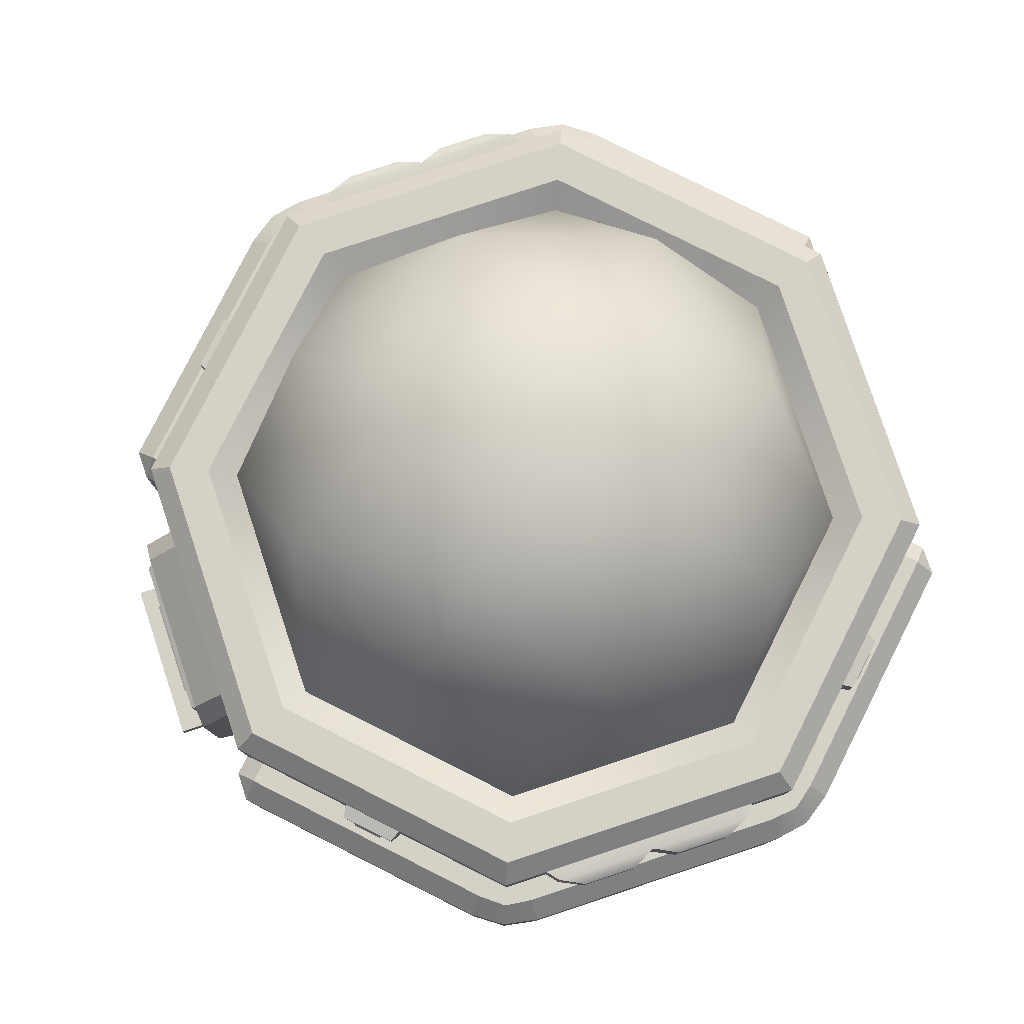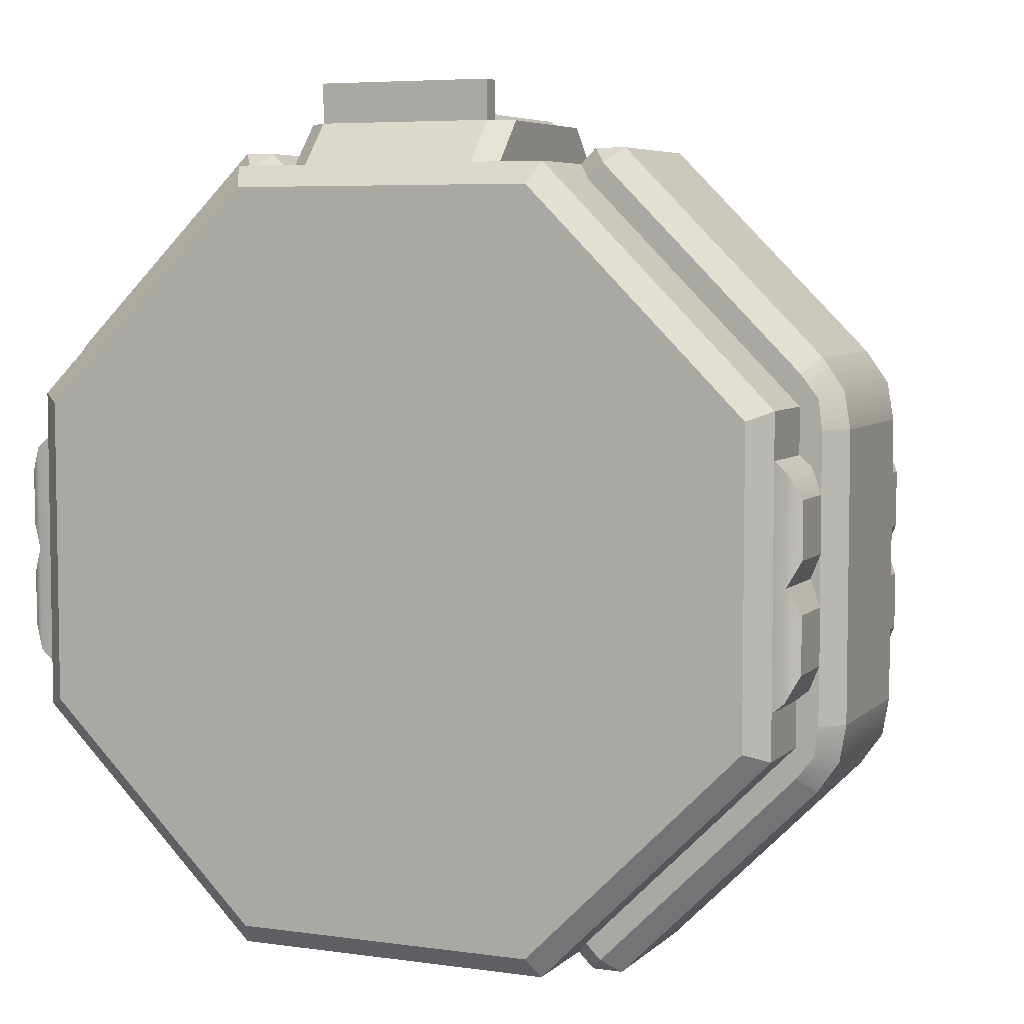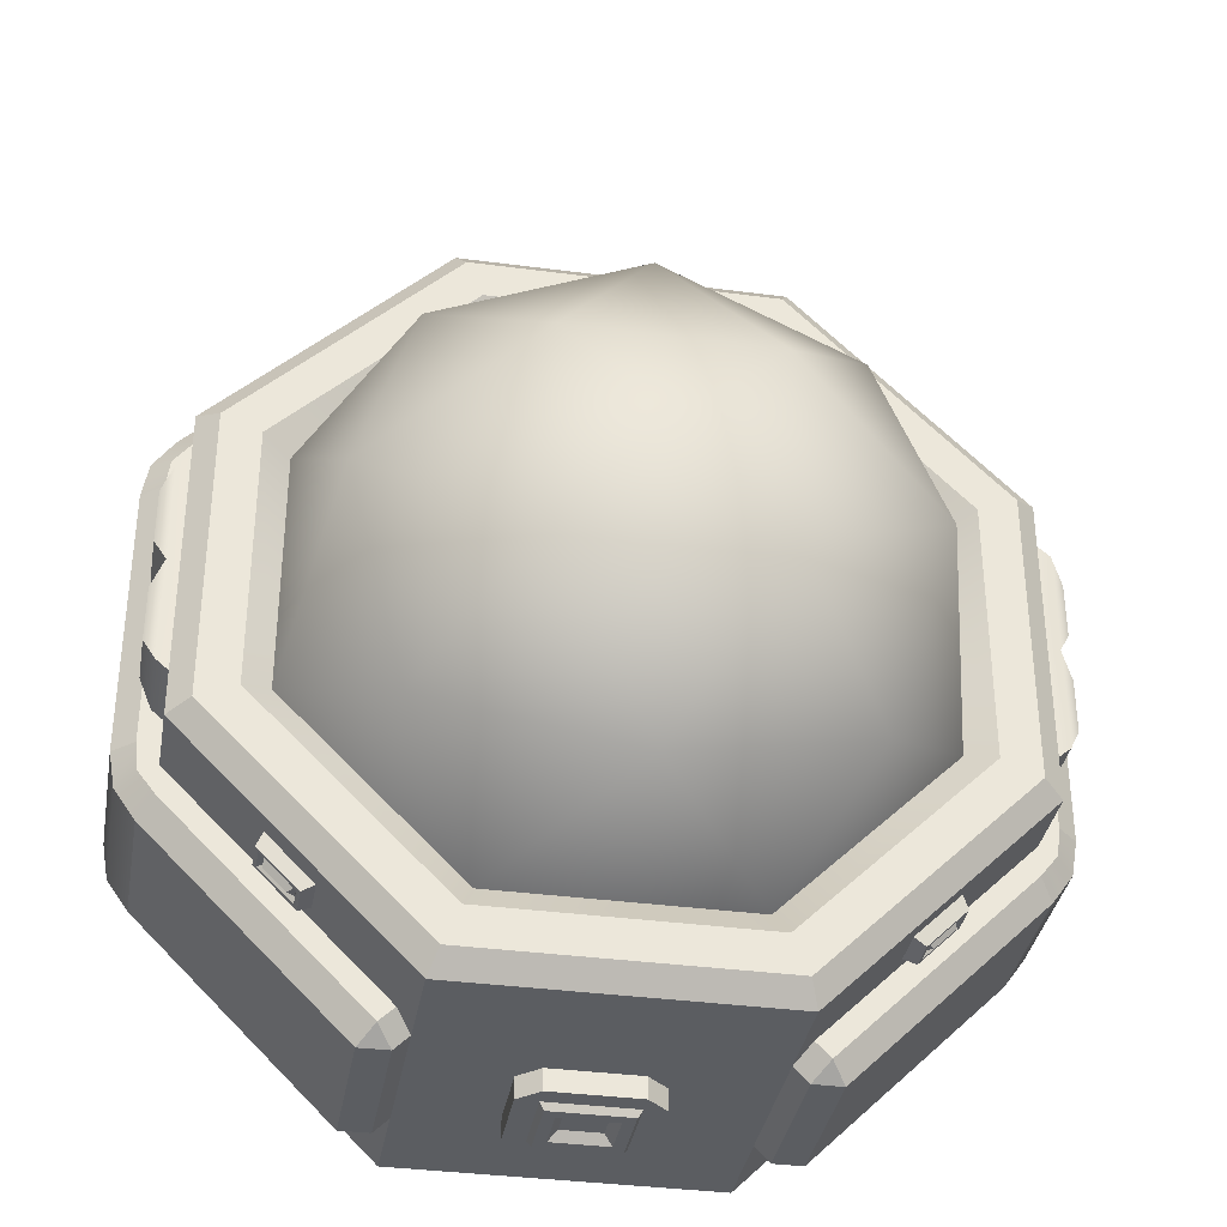
<metadata>
{"format":"obj","ext":"obj","renderer":"f3d","projection":"perspective","resolution":1024,"background":"white","views":[{"elev":79.8,"azim":71.7,"up":"+Y"},{"elev":5.8,"azim":23.4,"up":"+Z"},{"elev":-35.8,"azim":170.1,"up":"+Z"}]}
</metadata>
<code>
o basemodule_E_Cylinder.2717
v 0.4142 0.05 -1
v 0.4142 0.95 -1
v 0.3498 1 -0.8444
v 1 0.05 -0.4142
v 0.8444 1 -0.3498
v 1 0.95 -0.4142
v 1 0.05 0.4142
v 0.8444 1 0.3498
v 1 0.95 0.4142
v 0.4142 0.05 1
v 0.3498 1 0.8444
v 0.4142 0.95 1
v -0.4142 0.05 1
v -0.3498 1 0.8444
v -0.4142 0.95 1
v -1 0.05 0.4142
v -0.8444 1 0.3498
v -1 0.95 0.4142
v -1 0.05 -0.4142
v -0.8444 1 -0.3498
v -1 0.95 -0.4142
v -0.4142 0.05 -1
v -0.3498 1 -0.8444
v -0.4142 0.95 -1
v -0.4142 0.3 -1
v 0.4142 0.3 -1
v 1 0.3 -0.4142
v 1 0.3 0.4142
v 0.4142 0.3 1
v -0.4142 0.3 1
v -1 0.3 0.4142
v -1 0.3 -0.4142
v 0.3912 1 -0.9444
v 0.9444 1 -0.3912
v 0.9444 1 0.3912
v 0.3912 1 0.9444
v -0.3912 1 0.9444
v -0.9444 1 0.3912
v -0.9444 1 -0.3912
v -0.3912 1 -0.9444
v 0.3211 0.95 -0.7751
v 0.7751 0.95 -0.3211
v 0.7751 0.95 0.3211
v 0.3211 0.95 0.7751
v -0.3211 0.95 0.7751
v -0.7751 0.95 0.3211
v -0.7751 0.95 -0.3211
v -0.3211 0.95 -0.7751
v 0.9444 0 -0.3912
v 0.3912 0 -0.9444
v 0.9444 0 0.3912
v 0.3912 0 0.9444
v -0.3912 0 0.9444
v -0.9444 0 0.3912
v -0.9444 0 -0.3912
v -0.3912 0 -0.9444
v 8e-06 1.65 0
v -0.2584 1.59 -0.2584
v -0.5169 1.277 -0.5169
v -0.2584 1.59 0.2584
v -0.5169 1.277 0.5169
v 0.2585 1.59 0.2584
v 0.5169 1.277 0.5169
v 0.2585 1.59 -0.2584
v 0.5169 1.277 -0.5169
v -0.6673 1.373 0
v 8e-06 1.373 0.6673
v 0.6673 1.373 0
v 8e-06 1.373 -0.6673
v 0.1148 0.35 -1.056
v -0.1148 0.35 -1.056
v -0.1148 0.55 -1.056
v 0.1148 0.55 -1.056
v -0.1704 0.35 -1
v -0.1148 0.3 -1
v -0.1148 0.6 -1
v -0.1704 0.55 -1
v 0.1148 0.3 -1
v 0.1704 0.35 -1
v 0.1704 0.55 -1
v 0.1148 0.6 -1
v -0.1148 0.3 -1.056
v -0.1704 0.35 -1.056
v 0.1704 0.35 -1.056
v 0.1148 0.3 -1.056
v 0.1148 0.6 -1.056
v 0.1704 0.55 -1.056
v -0.1704 0.55 -1.056
v -0.1148 0.6 -1.056
v -0.07409 0.51 -1.072
v -0.07409 0.39 -1.072
v 0.07409 0.39 -1.072
v 0.07409 0.51 -1.072
v -0.1037 0.54 -1.072
v -0.1037 0.36 -1.072
v 0.1037 0.36 -1.072
v 0.1037 0.54 -1.072
v -0.05187 0.49 -1.05
v -0.05187 0.41 -1.05
v 0.05187 0.41 -1.05
v 0.05187 0.49 -1.05
v -0.5317 0.3 -1.04
v -1.04 0.3 -0.5317
v -1.04 0.7 -0.5317
v -0.5317 0.7 -1.04
v -0.9611 0.25 -0.4531
v -0.9611 0.75 -0.4531
v -0.4531 0.25 -0.9611
v -0.4142 0.3 -1
v -0.4142 0.7 -1
v -0.4531 0.75 -0.9611
v -1 0.25 -0.4924
v -0.4535 0.3 -1.039
v -0.4924 0.25 -1
v -0.4924 0.75 -1
v -0.4535 0.7 -1.039
v -1 0.75 -0.4924
v -1.111 0.3 -0.3592
v -1.111 0.3 0.3592
v -1.111 0.7 0.3592
v -1.111 0.7 -0.3592
v -1 0.25 0.3592
v -1 0.75 0.3592
v -1 0.25 -0.3592
v -1 0.75 -0.3592
v -1.056 0.25 0.3592
v -1.056 0.25 -0.3592
v -1.056 0.75 -0.3592
v -1.056 0.75 0.3592
v -1.04 0.3 0.5317
v -0.5317 0.3 1.04
v -0.5317 0.7 1.04
v -1.04 0.7 0.5317
v -0.4142 0.3 1
v -0.4531 0.25 0.9611
v -0.4531 0.75 0.9611
v -0.4142 0.7 1
v -0.9611 0.25 0.4531
v -0.9611 0.75 0.4531
v -0.4924 0.25 1
v -0.4535 0.3 1.039
v -1 0.25 0.4924
v -1 0.75 0.4924
v -0.4535 0.7 1.039
v -0.4924 0.75 1
v -0.9982 0.75 -0.4135
v -1.046 0.75 -0.4335
v -1.046 0.25 -0.4335
v -0.9982 0.25 -0.4135
v -1.095 0.7 -0.4535
v -1.095 0.3 -0.4535
v -0.9982 0.75 0.4135
v -1.046 0.75 0.4335
v -1.095 0.7 0.4535
v -1.095 0.3 0.4535
v -1.046 0.25 0.4335
v -0.9982 0.25 0.4135
v -1.04 0.5 -0.5317
v -0.5317 0.5 -1.04
v -0.4142 0.5 -1
v -0.4535 0.5 -1.039
v -1.111 0.5 0.3592
v -1.111 0.5 -0.3592
v -0.5317 0.5 1.04
v -1.04 0.5 0.5317
v -0.4142 0.5 1
v -0.4535 0.5 1.039
v -1.095 0.5 -0.4535
v -1.095 0.5 0.4535
v 0.5317 0.3 1.04
v 1.04 0.3 0.5317
v 1.04 0.7 0.5317
v 0.5317 0.7 1.04
v 0.9611 0.25 0.4531
v 0.9611 0.75 0.4531
v 0.4531 0.25 0.9611
v 0.4142 0.3 1
v 0.4142 0.7 1
v 0.4531 0.75 0.9611
v 1 0.25 0.4924
v 0.4535 0.3 1.039
v 0.4924 0.25 1
v 0.4924 0.75 1
v 0.4535 0.7 1.039
v 1 0.75 0.4924
v 1.111 0.3 0.3592
v 1.111 0.3 -0.3592
v 1.111 0.7 -0.3592
v 1.111 0.7 0.3592
v 1 0.25 -0.3592
v 1 0.75 -0.3592
v 1 0.25 0.3592
v 1 0.75 0.3592
v 1.056 0.25 -0.3592
v 1.056 0.25 0.3592
v 1.056 0.75 0.3592
v 1.056 0.75 -0.3592
v 1.04 0.3 -0.5317
v 0.5317 0.3 -1.04
v 0.5317 0.7 -1.04
v 1.04 0.7 -0.5317
v 0.4142 0.3 -1
v 0.4531 0.25 -0.9611
v 0.4531 0.75 -0.9611
v 0.4142 0.7 -1
v 0.9611 0.25 -0.4531
v 0.9611 0.75 -0.4531
v 0.4924 0.25 -1
v 0.4535 0.3 -1.039
v 1 0.25 -0.4924
v 1 0.75 -0.4924
v 0.4535 0.7 -1.039
v 0.4924 0.75 -1
v 0.9982 0.75 0.4135
v 1.046 0.75 0.4335
v 1.046 0.25 0.4335
v 0.9982 0.25 0.4135
v 1.095 0.7 0.4535
v 1.095 0.3 0.4535
v 0.9982 0.75 -0.4135
v 1.046 0.75 -0.4335
v 1.095 0.7 -0.4535
v 1.095 0.3 -0.4535
v 1.046 0.25 -0.4335
v 0.9982 0.25 -0.4135
v 1.04 0.5 0.5317
v 0.5317 0.5 1.04
v 0.4142 0.5 1
v 0.4535 0.5 1.039
v 1.111 0.5 -0.3592
v 1.111 0.5 0.3592
v 0.5317 0.5 -1.04
v 1.04 0.5 -0.5317
v 0.4142 0.5 -1
v 0.4535 0.5 -1.039
v 1.095 0.5 0.4535
v 1.095 0.5 -0.4535
v 0.7071 0.844 -0.7621
v 0.6875 0.864 -0.7582
v 0.6875 0.824 -0.7582
v 0.7621 0.844 -0.7071
v 0.7582 0.864 -0.6875
v 0.7582 0.824 -0.6875
v 0.6875 0.874 -0.7739
v 0.6875 0.814 -0.7739
v 0.7739 0.874 -0.6875
v 0.7739 0.814 -0.6875
v 0.6796 0.884 -0.7818
v 0.6796 0.804 -0.7818
v 0.7817 0.884 -0.6796
v 0.7817 0.804 -0.6796
v 0.6482 0.894 -0.766
v 0.6482 0.794 -0.766
v 0.766 0.894 -0.6482
v 0.766 0.794 -0.6482
v 0.7621 0.844 0.7071
v 0.7582 0.864 0.6875
v 0.7582 0.824 0.6875
v 0.7071 0.844 0.7621
v 0.6875 0.864 0.7582
v 0.6875 0.824 0.7582
v 0.7739 0.874 0.6875
v 0.7739 0.814 0.6875
v 0.6875 0.874 0.7739
v 0.6875 0.814 0.7739
v 0.7818 0.884 0.6796
v 0.7818 0.804 0.6796
v 0.6796 0.884 0.7817
v 0.6796 0.804 0.7817
v 0.766 0.894 0.6482
v 0.766 0.794 0.6482
v 0.6482 0.894 0.766
v 0.6482 0.794 0.766
v -0.7621 0.844 -0.7071
v -0.7582 0.864 -0.6875
v -0.7582 0.824 -0.6875
v -0.7071 0.844 -0.7621
v -0.6875 0.864 -0.7582
v -0.6875 0.824 -0.7582
v -0.7739 0.874 -0.6875
v -0.7739 0.814 -0.6875
v -0.6875 0.874 -0.7739
v -0.6875 0.814 -0.7739
v -0.7818 0.884 -0.6796
v -0.7818 0.804 -0.6796
v -0.6796 0.884 -0.7817
v -0.6796 0.804 -0.7817
v -0.766 0.894 -0.6482
v -0.766 0.794 -0.6482
v -0.6482 0.894 -0.766
v -0.6482 0.794 -0.766
v -0.7071 0.844 0.7621
v -0.6875 0.864 0.7582
v -0.6875 0.824 0.7582
v -0.7621 0.844 0.7071
v -0.7582 0.864 0.6875
v -0.7582 0.824 0.6875
v -0.6875 0.874 0.7739
v -0.6875 0.814 0.7739
v -0.7739 0.874 0.6875
v -0.7739 0.814 0.6875
v -0.6796 0.884 0.7818
v -0.6796 0.804 0.7818
v -0.7817 0.884 0.6796
v -0.7817 0.804 0.6796
v -0.6482 0.894 0.766
v -0.6482 0.794 0.766
v -0.766 0.894 0.6482
v -0.766 0.794 0.6482
v -0.2259 0.2 1.106
v 0.2259 0.2 1.106
v 0.2259 0.6 1.106
v -0.2259 0.6 1.106
v 0.2815 0.1 1
v 0.2259 0.05 1
v 0.2259 0.75 1
v 0.2815 0.7 1
v -0.2259 0.05 1
v -0.2815 0.1 1
v -0.2815 0.7 1
v -0.2259 0.75 1
v 0.2259 0.15 1.106
v 0.2815 0.2 1.106
v -0.2815 0.2 1.106
v -0.2259 0.15 1.106
v -0.2259 0.65 1.106
v -0.2815 0.6 1.106
v 0.2815 0.6 1.106
v 0.2259 0.65 1.106
v 0.1496 0.53 1.122
v 0.1496 0.41 1.122
v -0.1496 0.41 1.122
v -0.1496 0.53 1.122
v 0.2148 0.59 1.122
v 0.2148 0.21 1.122
v -0.2148 0.21 1.122
v -0.2148 0.59 1.122
v 0.1274 0.51 1.1
v 0.1274 0.43 1.1
v -0.1274 0.43 1.1
v -0.1274 0.51 1.1
v -0.1332 0.2801 1.146
v -0.1332 0.3799 1.146
v -0.1553 0.2602 1.122
v -0.1553 0.3998 1.122
v 0.1332 0.2801 1.146
v 0.1332 0.3799 1.146
v 0.1553 0.2602 1.122
v 0.1553 0.3998 1.122
v -0.2259 0.15 1.206
v -0.2259 0.2 1.206
v 0.2259 0.15 1.206
v 0.2259 0.2 1.206
v 1.063 0.225 0.207
v 1.063 0.225 0.06422
v 1.031 0.25 0.2712
v 1.031 0.25 -0
v 1.063 0.075 0.207
v 1.063 0.075 0.06422
v 1.031 0.05 0.2712
v 1.031 0.05 -0
v 1.063 0.225 -0.06422
v 1.063 0.225 -0.207
v 1.031 0.25 -0.2712
v 1.063 0.075 -0.06422
v 1.063 0.075 -0.207
v 1.031 0.05 -0.2712
v 0.983 0.25 0.3123
v 0.983 0.25 0
v 0.983 0.05 0.3123
v 0.983 0.05 0
v 0.983 0.25 -0.3123
v 0.983 0.05 -0.3123
v 1.063 0.925 0.207
v 1.063 0.925 0.06422
v 1.031 0.95 0.2712
v 1.031 0.95 -0
v 1.063 0.775 0.207
v 1.063 0.775 0.06422
v 1.031 0.75 0.2712
v 1.031 0.75 -0
v 1.063 0.925 -0.06422
v 1.063 0.925 -0.207
v 1.031 0.95 -0.2712
v 1.063 0.775 -0.06422
v 1.063 0.775 -0.207
v 1.031 0.75 -0.2712
v 0.983 0.95 0.3123
v 0.983 0.95 0
v 0.983 0.75 0.3123
v 0.983 0.75 0
v 0.983 0.95 -0.3123
v 0.983 0.75 -0.3123
v -1.063 0.225 -0.207
v -1.063 0.225 -0.06422
v -1.031 0.25 -0.2712
v -1.031 0.25 0
v -1.063 0.075 -0.207
v -1.063 0.075 -0.06422
v -1.031 0.05 -0.2712
v -1.031 0.05 0
v -1.063 0.225 0.06422
v -1.063 0.225 0.207
v -1.031 0.25 0.2712
v -1.063 0.075 0.06422
v -1.063 0.075 0.207
v -1.031 0.05 0.2712
v -0.983 0.25 -0.3123
v -0.983 0.25 -0
v -0.983 0.05 -0.3123
v -0.983 0.05 -0
v -0.983 0.25 0.3123
v -0.983 0.05 0.3123
v -1.063 0.925 -0.207
v -1.063 0.925 -0.06422
v -1.031 0.95 -0.2712
v -1.031 0.95 0
v -1.063 0.775 -0.207
v -1.063 0.775 -0.06422
v -1.031 0.75 -0.2712
v -1.031 0.75 0
v -1.063 0.925 0.06422
v -1.063 0.925 0.207
v -1.031 0.95 0.2712
v -1.063 0.775 0.06422
v -1.063 0.775 0.207
v -1.031 0.75 0.2712
v -0.983 0.95 -0.3123
v -0.983 0.95 -0
v -0.983 0.75 -0.3123
v -0.983 0.75 -0
v -0.983 0.95 0.3123
v -0.983 0.75 0.3123
f 26 2 6 27
f 29 12 15 30
f 30 15 18 31
f 31 18 21 32
f 32 21 24 25
f 28 9 12 29
f 23 20 47 48
f 27 6 9 28
f 25 24 2 26
f 1 4 49 50
f 6 2 33 34
f 4 7 51 49
f 9 6 34 35
f 7 10 52 51
f 12 9 35 36
f 10 13 53 52
f 15 12 36 37
f 13 16 54 53
f 18 15 37 38
f 16 19 55 54
f 21 18 38 39
f 19 22 56 55
f 24 21 39 40
f 22 1 50 56
f 2 24 40 33
f 22 25 26 1
f 4 27 28 7
f 7 28 29 10
f 19 32 25 22
f 16 31 32 19
f 13 30 31 16
f 10 29 30 13
f 1 26 27 4
f 3 5 34 33
f 5 8 35 34
f 8 11 36 35
f 11 14 37 36
f 14 17 38 37
f 17 20 39 38
f 20 23 40 39
f 23 3 33 40
f 17 14 45 46
f 11 8 43 44
f 5 3 41 42
f 3 23 48 41
f 20 17 46 47
f 14 11 44 45
f 8 5 42 43
f 54 51 52 53
f 55 49 51 54
f 56 50 49 55
f 57 58 60
f 58 59 66
f 66 60 58
f 60 66 61
f 46 45 61
f 47 66 59
f 66 47 46
f 46 61 66
f 43 63 44
f 57 60 62
f 60 61 67
f 67 62 60
f 62 67 63
f 45 67 61
f 67 45 44
f 44 63 67
f 42 41 65
f 57 62 64
f 62 63 68
f 68 64 62
f 64 68 65
f 43 68 63
f 68 43 42
f 42 65 68
f 57 64 58
f 64 65 69
f 69 58 64
f 58 69 59
f 41 69 65
f 69 41 48
f 48 59 69
f 59 48 47
f 71 72 94 95
f 80 79 84 87
f 76 81 86 89
f 74 77 88 83
f 88 89 72
f 80 87 86 81
f 88 77 76 89
f 82 75 74 83
f 84 79 78 85
f 78 75 82 85
f 86 87 73
f 87 84 70 73
f 84 85 70
f 89 86 73 72
f 83 88 72 71
f 82 83 71
f 85 82 71 70
f 92 91 99 100
f 72 73 97 94
f 73 70 96 97
f 70 71 95 96
f 90 91 95 94
f 92 93 97 96
f 91 92 96 95
f 93 90 94 97
f 99 98 101 100
f 91 90 98 99
f 90 93 101 98
f 93 92 100 101
f 158 104 105 159
f 107 111 115 117
f 160 109 113 161
f 110 116 115 111
f 113 109 108 114
f 108 106 112 114
f 115 116 105
f 113 114 102
f 117 115 105 104
f 161 113 102 159
f 114 112 103 102
f 162 120 121 163
f 123 125 128 129
f 124 122 126 127
f 129 128 121 120
f 127 126 119 118
f 164 132 133 165
f 136 139 143 145
f 144 145 132
f 144 137 136 145
f 140 135 134 141
f 138 135 140 142
f 166 137 144 167
f 145 143 133 132
f 140 141 131
f 142 140 131 130
f 167 144 132 164
f 146 147 128 125
f 148 149 124 127
f 147 150 121 128
f 168 151 118 163
f 151 148 127 118
f 152 153 143 139
f 153 154 133 143
f 169 155 130 165
f 155 156 142 130
f 156 157 138 142
f 103 112 148 151
f 158 103 151 168
f 117 104 150 147
f 112 106 149 148
f 107 117 147 146
f 126 122 157 156
f 119 126 156 155
f 162 119 155 169
f 129 120 154 153
f 123 129 153 152
f 120 162 169 154
f 104 158 168 150
f 154 169 165 133
f 150 168 163 121
f 141 167 164 131
f 134 166 167 141
f 131 164 165 130
f 119 162 163 118
f 116 161 159 105
f 110 160 161 116
f 103 158 159 102
f 226 172 173 227
f 175 179 183 185
f 228 177 181 229
f 178 184 183 179
f 181 177 176 182
f 176 174 180 182
f 183 184 173
f 181 182 170
f 185 183 173 172
f 229 181 170 227
f 182 180 171 170
f 230 188 189 231
f 191 193 196 197
f 192 190 194 195
f 197 196 189 188
f 195 194 187 186
f 232 200 201 233
f 204 207 211 213
f 212 213 200
f 212 205 204 213
f 208 203 202 209
f 206 203 208 210
f 234 205 212 235
f 213 211 201 200
f 208 209 199
f 210 208 199 198
f 235 212 200 232
f 214 215 196 193
f 216 217 192 195
f 215 218 189 196
f 236 219 186 231
f 219 216 195 186
f 220 221 211 207
f 221 222 201 211
f 237 223 198 233
f 223 224 210 198
f 224 225 206 210
f 171 180 216 219
f 226 171 219 236
f 185 172 218 215
f 180 174 217 216
f 175 185 215 214
f 194 190 225 224
f 187 194 224 223
f 230 187 223 237
f 197 188 222 221
f 191 197 221 220
f 188 230 237 222
f 172 226 236 218
f 222 237 233 201
f 218 236 231 189
f 209 235 232 199
f 202 234 235 209
f 199 232 233 198
f 187 230 231 186
f 184 229 227 173
f 178 228 229 184
f 171 226 227 170
f 238 240 239
f 242 243 241
f 239 242 241 238
f 243 240 238 241
f 243 242 246 247
f 242 239 244 246
f 240 243 247 245
f 239 240 245 244
f 244 245 249 248
f 245 247 251 249
f 248 249 253 252
f 251 250 254 255
f 250 248 252 254
f 249 251 255 253
f 247 246 250 251
f 246 244 248 250
f 256 258 257
f 260 261 259
f 257 260 259 256
f 261 258 256 259
f 261 260 264 265
f 260 257 262 264
f 258 261 265 263
f 257 258 263 262
f 262 263 267 266
f 263 265 269 267
f 266 267 271 270
f 269 268 272 273
f 268 266 270 272
f 267 269 273 271
f 265 264 268 269
f 264 262 266 268
f 274 276 275
f 278 279 277
f 275 278 277 274
f 279 276 274 277
f 279 278 282 283
f 278 275 280 282
f 276 279 283 281
f 275 276 281 280
f 280 281 285 284
f 281 283 287 285
f 284 285 289 288
f 287 286 290 291
f 286 284 288 290
f 285 287 291 289
f 283 282 286 287
f 282 280 284 286
f 292 294 293
f 296 297 295
f 293 296 295 292
f 297 294 292 295
f 297 296 300 301
f 296 293 298 300
f 294 297 301 299
f 293 294 299 298
f 298 299 303 302
f 299 301 305 303
f 302 303 307 306
f 305 304 308 309
f 304 302 306 308
f 303 305 309 307
f 301 300 304 305
f 300 298 302 304
f 311 312 334 335
f 320 319 324 327
f 316 321 326 329
f 314 317 328 323
f 328 329 312
f 320 327 326 321
f 328 317 316 329
f 322 315 314 323
f 324 319 318 325
f 318 315 322 325
f 326 327 313
f 327 324 310 313
f 324 325 310
f 329 326 313 312
f 323 328 312 311
f 322 323 311
f 322 311 353 352
f 332 331 339 340
f 312 313 337 334
f 313 310 336 337
f 310 311 335 336
f 330 331 335 334
f 332 333 337 336
f 331 332 336 335
f 333 330 334 337
f 339 338 341 340
f 331 330 338 339
f 330 333 341 338
f 333 332 340 341
f 342 343 345 344
f 348 349 347 346
f 346 347 343 342
f 344 348 346 342
f 349 345 343 347
f 350 352 353 351
f 310 325 350 351
f 325 322 352 350
f 311 310 351 353
f 354 355 357 356
f 360 361 359 358
f 358 359 355 354
f 356 360 358 354
f 361 357 355 359
f 362 363 364 357
f 361 367 366 365
f 365 366 363 362
f 357 361 365 362
f 367 364 363 366
f 356 357 369 368
f 360 356 368 370
f 361 360 370 371
f 357 364 372 369
f 367 361 371 373
f 364 367 373 372
f 374 375 377 376
f 380 381 379 378
f 378 379 375 374
f 376 380 378 374
f 381 377 375 379
f 382 383 384 377
f 381 387 386 385
f 385 386 383 382
f 377 381 385 382
f 387 384 383 386
f 376 377 389 388
f 380 376 388 390
f 381 380 390 391
f 377 384 392 389
f 387 381 391 393
f 384 387 393 392
f 394 395 397 396
f 400 401 399 398
f 398 399 395 394
f 396 400 398 394
f 401 397 395 399
f 402 403 404 397
f 401 407 406 405
f 405 406 403 402
f 397 401 405 402
f 407 404 403 406
f 396 397 409 408
f 400 396 408 410
f 401 400 410 411
f 397 404 412 409
f 407 401 411 413
f 404 407 413 412
f 414 415 417 416
f 420 421 419 418
f 418 419 415 414
f 416 420 418 414
f 421 417 415 419
f 422 423 424 417
f 421 427 426 425
f 425 426 423 422
f 417 421 425 422
f 427 424 423 426
f 416 417 429 428
f 420 416 428 430
f 421 420 430 431
f 417 424 432 429
f 427 421 431 433
f 424 427 433 432

</code>
